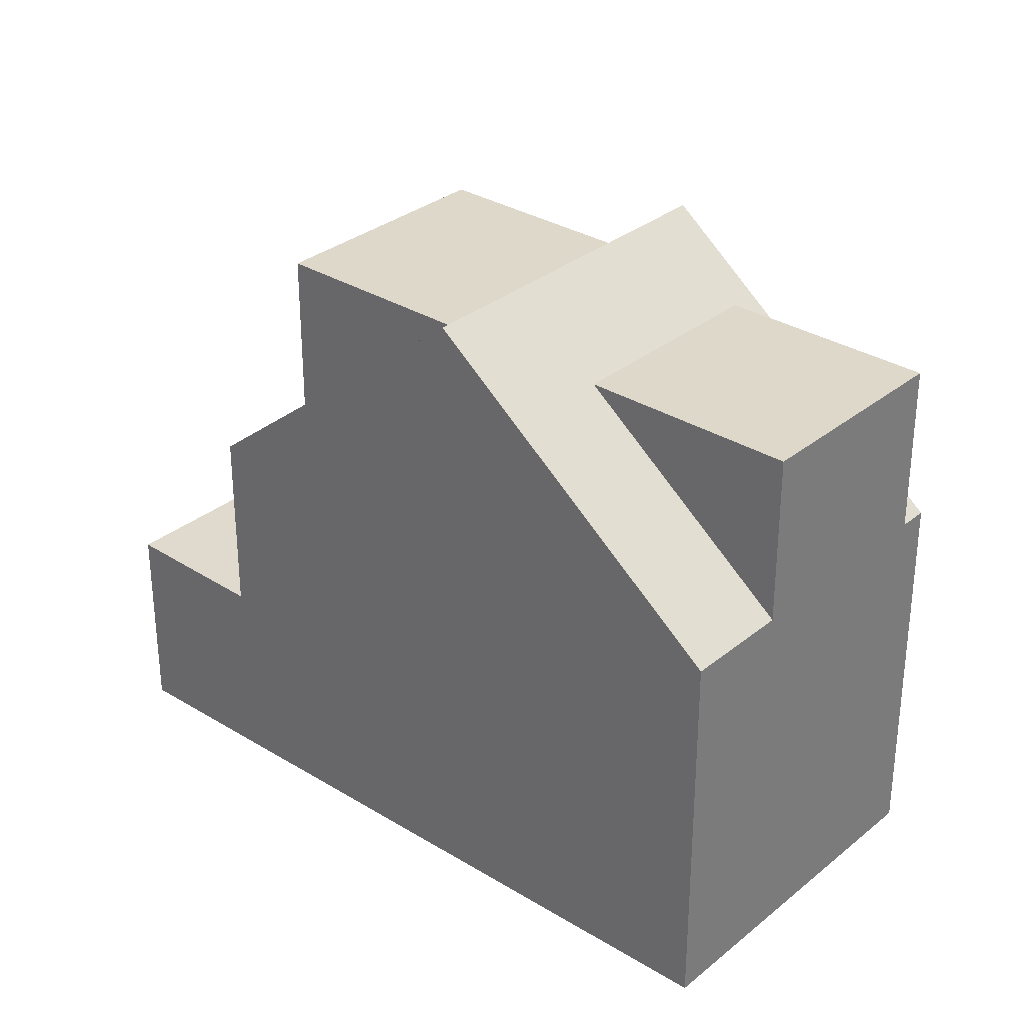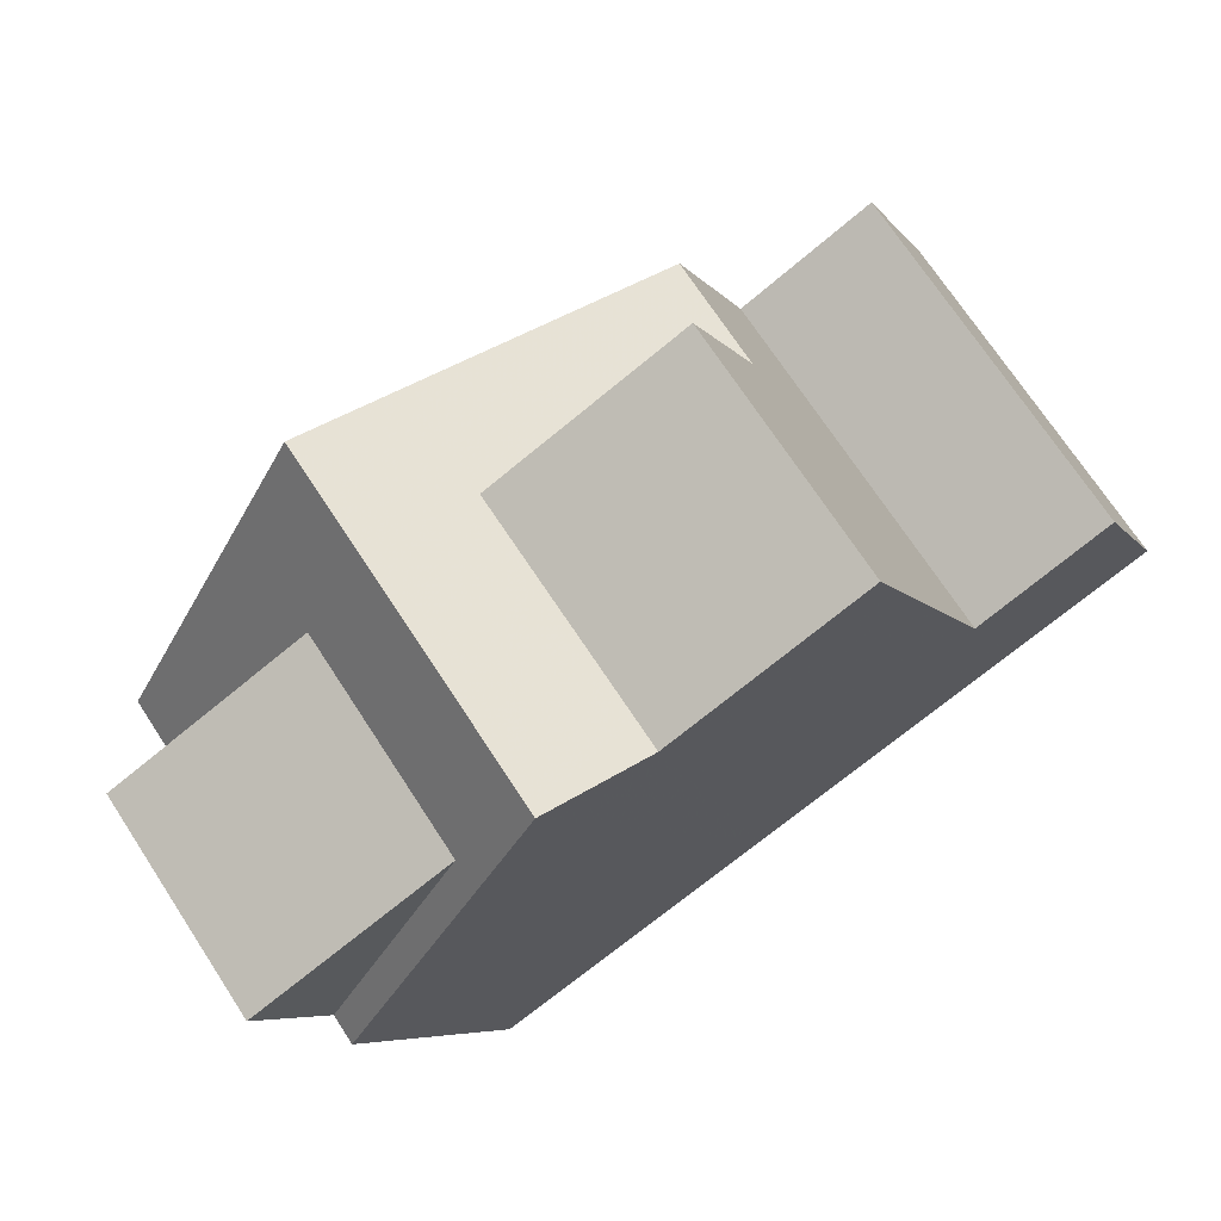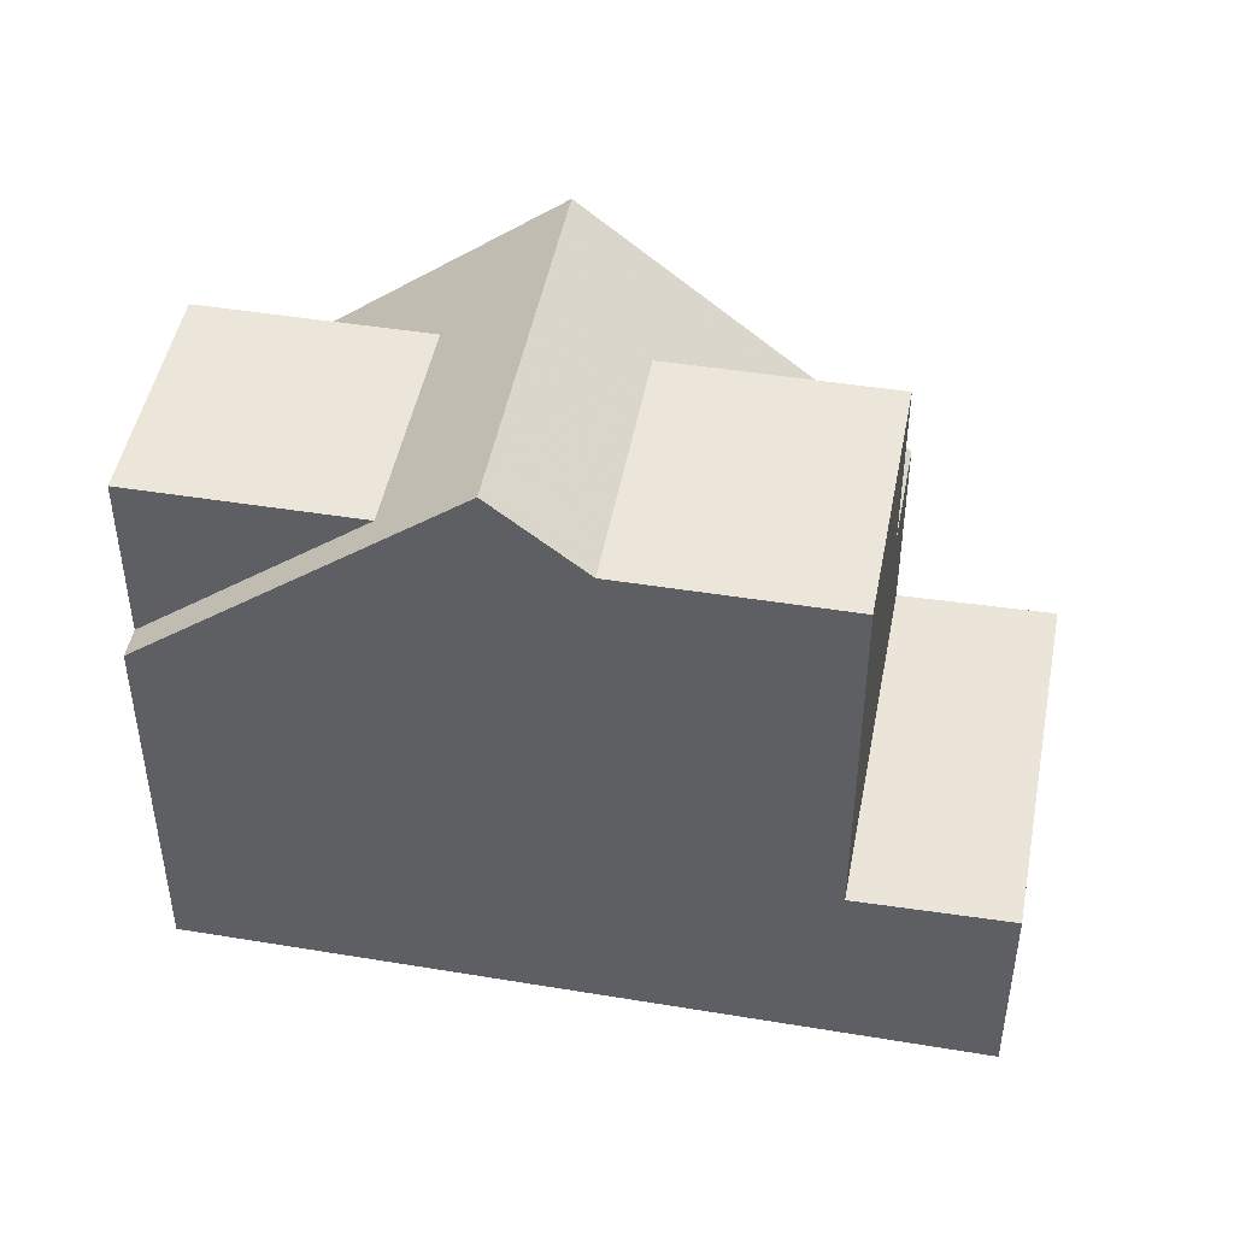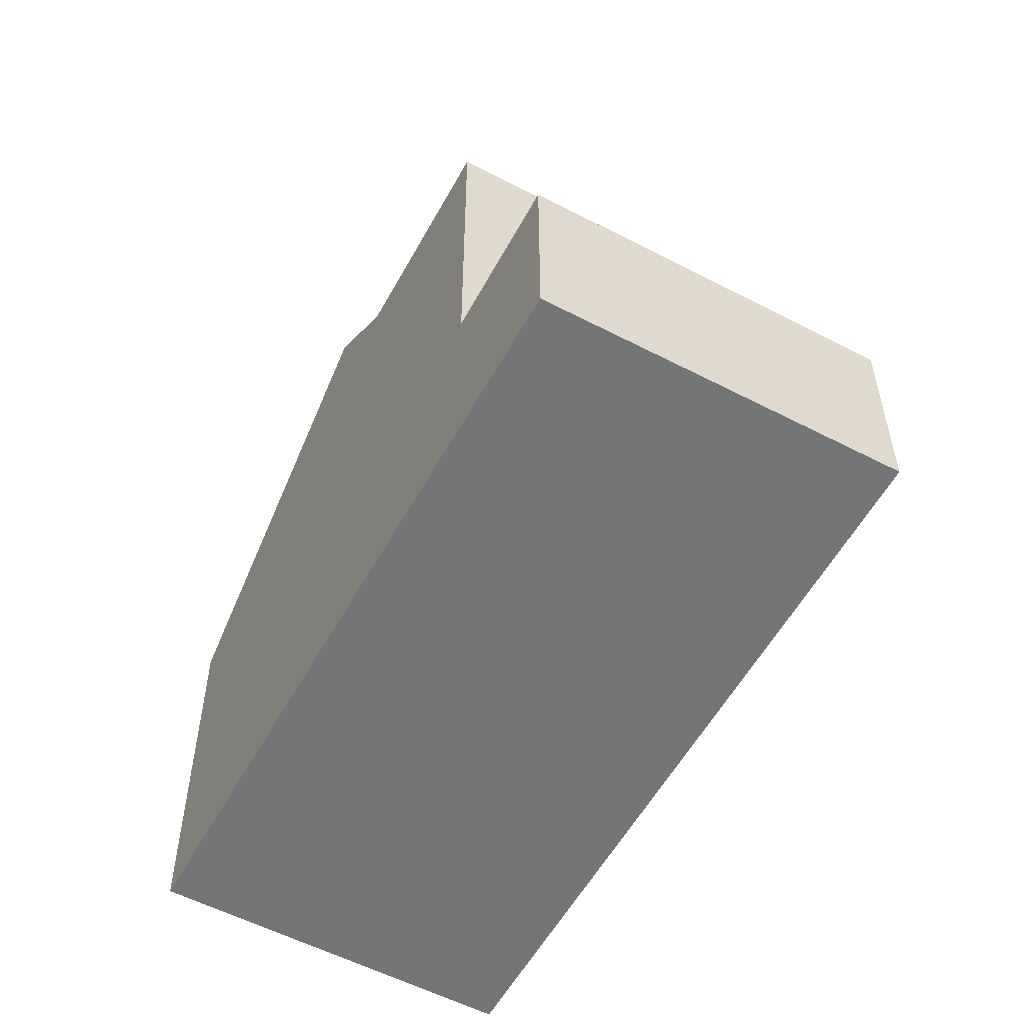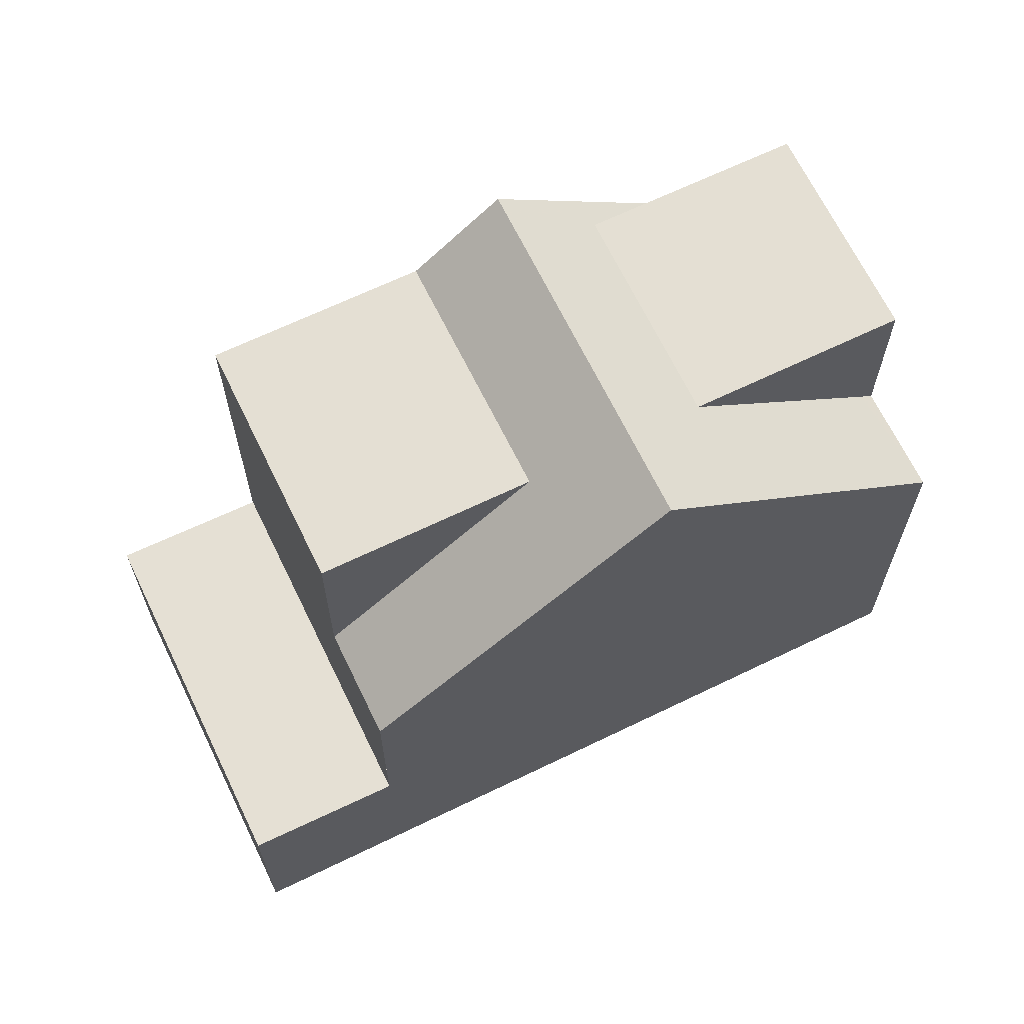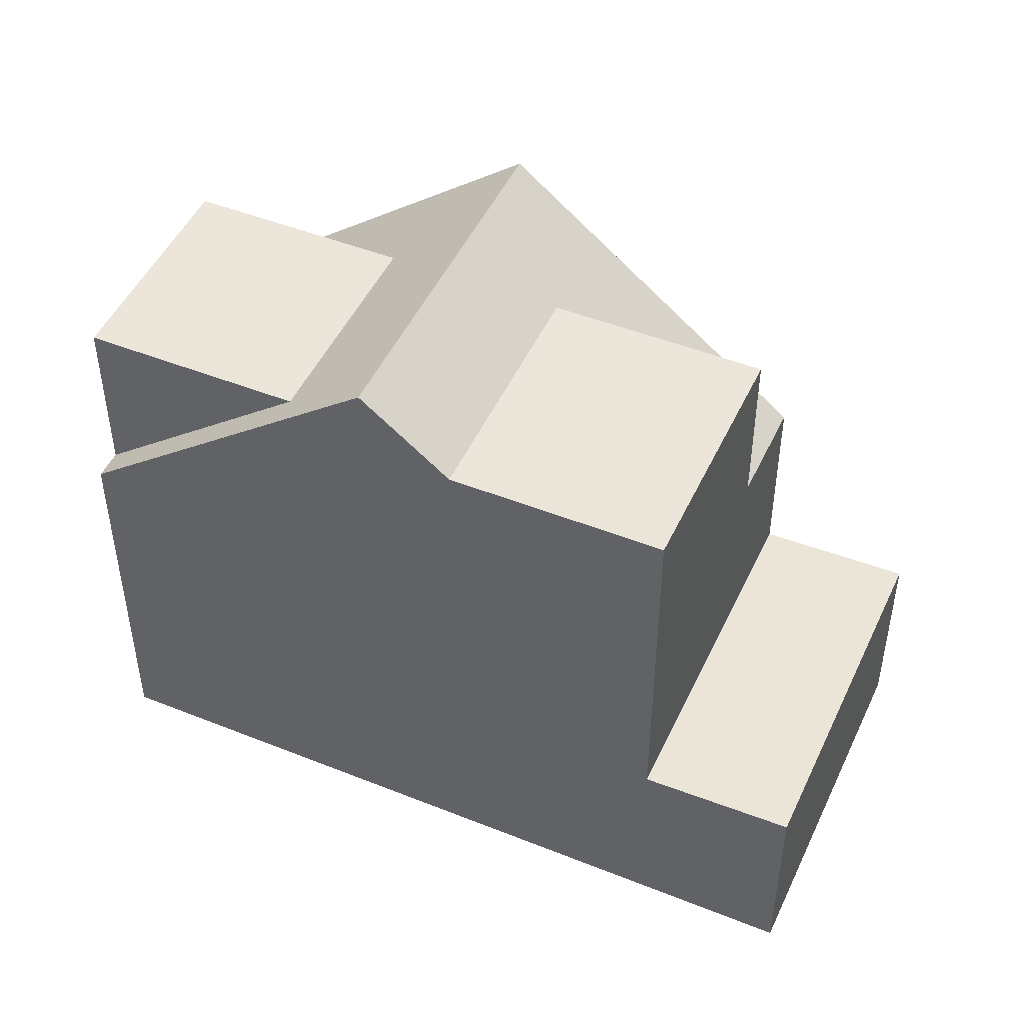
<metadata>
{"format":"obj","ext":"obj","renderer":"f3d","projection":"perspective","resolution":1024,"background":"white","views":[{"elev":31.3,"azim":-103.7,"up":"+Z"},{"elev":-6.3,"azim":18.5,"up":"+Y"},{"elev":47.3,"azim":46.0,"up":"+Z"},{"elev":-56.5,"azim":96.7,"up":"+Z"},{"elev":66.8,"azim":-170.6,"up":"+Z"},{"elev":48.5,"azim":59.5,"up":"+Z"}]}
</metadata>
<code>
v -2135 -1454 6.002
v -2132 -1459 6.012
v -2125 -1447 3.156
v -2122 -1452 3.16
v -2127 -1455 8.733
v -2129 -1452 8.733
v -2131 -1454 8.713
v -2126 -1450 8.756
v -2124 -1453 8.756
v -2124 -1453 8.756
v -2127 -1455 8.733
v -2129 -1457 8.713
v -2132 -1452 8.713
v -2127 -1455 8.733
v -2130 -1451 8.733
v -2134 -1456 8.69
v -2124 -1453 8.756
v -2132 -1459 8.69
v -2131 -1454 8.713
v -2132 -1459 6.011
v -2129 -1457 8.713
v -2128 -1456 9.857
v -2131 -1451 9.838
v -2134 -1456 6.005
v -2131 -1451 9.838
v -2128 -1456 9.857
v -2124 -1453 6.07
v -2127 -1449 6.047
v -2129 -1452 8.733
v -2125 -1447 3.156
v -2124 -1449 3.157
v -2126 -1450 3.087
v -2124 -1453 3.089
v -2127 -1449 3.086
v -2124 -1453 3.089
v -2122 -1452 3.16
v -2124 -1449 3.157
v -2122 -1452 3.16
v -2122 -1452 3.16
v -2122 -1452 3.16
v -2122 -1452 3.16
v -2124 -1453 3.089
v -2124 -1453 3.089
v -2127 -1449 3.086
v -2132 -1452 8.713
v -2131 -1451 9.838
v -2130 -1451 8.733
v -2127 -1449 6.047
v -2135 -1454 6.002
v -2131 -1451 9.838
v -2127 -1449 3.086
v -2134 -1456 8.69
v -2131 -1454 8.713
v -2130 -1453 9.844
v -2134 -1456 6.005
v -2129 -1452 8.733
v -2126 -1450 8.756
v -2126 -1450 6.054
v -2130 -1453 9.844
v -2126 -1450 3.087
v -2127 -1449 6.047
v -2127 -1449 6.047
v -2126 -1450 8.756
v -2126 -1450 6.054
v -2127 -1449 3.086
v -2126 -1450 6.054
v -2128 -1456 9.857
v -2129 -1457 8.713
v -2132 -1459 6.012
v -2127 -1455 8.733
v -2124 -1453 6.069
v -2124 -1453 8.756
v -2128 -1456 9.857
v -2124 -1453 3.089
v -2134 -1456 8.692
v -2134 -1456 8.692
v -2132 -1459 6.182
v -2134 -1456 6.171
v -2134 -1456 6.171
v -2132 -1458 8.692
v -2132 -1458 6.181
v -2135 -1454 6.167
v -2135 -1454 6.167
v -2132 -1459 6.182
v -2125 -1447 3.156
v -2125 -1447 3.156
v -2129 -1457 8.713
v -2132 -1458 8.692
v -2128 -1456 9.856
v -2129 -1457 8.713
v -2127 -1455 8.733
v -2124 -1453 8.756
v -2132 -1458 6.181
v -2127 -1455 8.733
v -2124 -1453 6.068
v -2124 -1453 8.756
v -2128 -1456 9.856
v -2124 -1453 3.089
v -2132 -1459 8.69
v -2132 -1459 6.011
v -2135 -1454 6.167
v -2135 -1454 6.002
v -2135 -1454 -8.882e-16
v -2135 -1454 0
v -2132 -1459 6.012
v -2132 -1459 6.012
v -2132 -1459 0
v -2132 -1459 0
v -2125 -1447 3.156
v -2125 -1447 3.156
v -2125 -1447 4.441e-16
v -2125 -1447 0
v -2122 -1452 3.16
v -2122 -1452 3.16
v -2122 -1452 0
v -2122 -1452 4.441e-16
v -2127 -1455 8.733
v -2124 -1453 8.756
v -2124 -1453 0
v -2127 -1455 0
v -2132 -1459 6.182
v -2129 -1457 8.713
v -2129 -1457 0
v -2132 -1459 0
v -2131 -1451 9.838
v -2132 -1452 8.713
v -2132 -1452 0
v -2131 -1451 1.776e-15
v -2128 -1456 9.857
v -2127 -1455 8.733
v -2127 -1455 0
v -2128 -1456 0
v -2127 -1449 6.047
v -2130 -1451 8.733
v -2130 -1451 -1.776e-15
v -2127 -1449 8.882e-16
v -2130 -1451 8.733
v -2131 -1451 9.838
v -2131 -1451 1.776e-15
v -2130 -1451 -1.776e-15
v -2129 -1457 8.713
v -2128 -1456 9.857
v -2128 -1456 0
v -2129 -1457 0
v -2124 -1449 3.157
v -2125 -1447 3.156
v -2125 -1447 0
v -2124 -1449 0
v -2122 -1452 3.16
v -2124 -1449 3.157
v -2124 -1449 0
v -2122 -1452 4.441e-16
v -2122 -1452 3.16
v -2122 -1452 3.16
v -2122 -1452 0
v -2122 -1452 0
v -2124 -1453 3.089
v -2122 -1452 3.16
v -2122 -1452 4.441e-16
v -2124 -1453 4.441e-16
v -2122 -1452 3.16
v -2122 -1452 3.16
v -2122 -1452 4.441e-16
v -2122 -1452 0
v -2135 -1454 6.002
v -2135 -1454 6.002
v -2135 -1454 0
v -2135 -1454 -8.882e-16
v -2135 -1454 6.002
v -2134 -1456 6.005
v -2134 -1456 0
v -2135 -1454 0
v -2125 -1447 3.156
v -2127 -1449 3.086
v -2127 -1449 0
v -2125 -1447 4.441e-16
v -2132 -1459 6.011
v -2132 -1459 6.012
v -2132 -1459 0
v -2132 -1459 0
v -2132 -1452 8.713
v -2135 -1454 6.167
v -2135 -1454 0
v -2132 -1452 0
v -2132 -1459 6.012
v -2132 -1459 6.182
v -2132 -1459 0
v -2132 -1459 0
v -2125 -1447 3.156
v -2125 -1447 3.156
v -2125 -1447 4.441e-16
v -2125 -1447 4.441e-16
v -2134 -1456 8.69
v -2132 -1459 8.69
v -2132 -1459 0
v -2134 -1456 0
v -2135 -1454 0
v -2125 -1447 0
v -2122 -1452 0
v -2132 -1459 0
f 88 75 7 87
f 90 53 54 89
f 62 47 15 61
f 91 6 8 92
f 10 9 5 11
f 50 23 15 47
f 76 19 79
f 81 20 18 80
f 51 44 28 48
f 39 33 35 38
f 37 32 34 85
f 40 38 35 42
f 41 36 38 40
f 38 36 4 39
f 40 37 31 41
f 42 32 37 40
f 45 13 25 46
f 66 56 47 62
f 83 13 45 82
f 59 50 47 56
f 60 51 48 58
f 53 45 46 54
f 82 45 53 78
f 72 17 27 71
f 70 14 22 73
f 71 27 43 74
f 64 29 63
f 85 34 65 86
f 67 26 12 68
f 77 68 12 84
f 96 72 71 95
f 94 70 73 97
f 95 71 74 98
f 99 52 75 88
f 79 24 16 76
f 80 21 81
f 82 49 1 83
f 78 55 49 82
f 84 2 69 77
f 85 30 31 37
f 86 3 30 85
f 89 67 68 90
f 92 10 11 91
f 90 68 77 93
f 95 58 57 96
f 97 59 56 94
f 98 60 58 95
f 93 77 69 100
f 102 103 104 101
f 106 107 108 105
f 110 111 112 109
f 114 115 116 113
f 118 119 120 117
f 122 123 124 121
f 126 127 128 125
f 130 131 132 129
f 134 135 136 133
f 138 139 140 137
f 142 143 144 141
f 146 147 148 145
f 150 151 152 149
f 154 155 156 153
f 158 159 160 157
f 162 163 164 161
f 166 167 168 165
f 170 171 172 169
f 174 175 176 173
f 178 179 180 177
f 182 183 184 181
f 186 187 188 185
f 190 191 192 189
f 194 195 196 193
f 198 199 200 197

</code>
